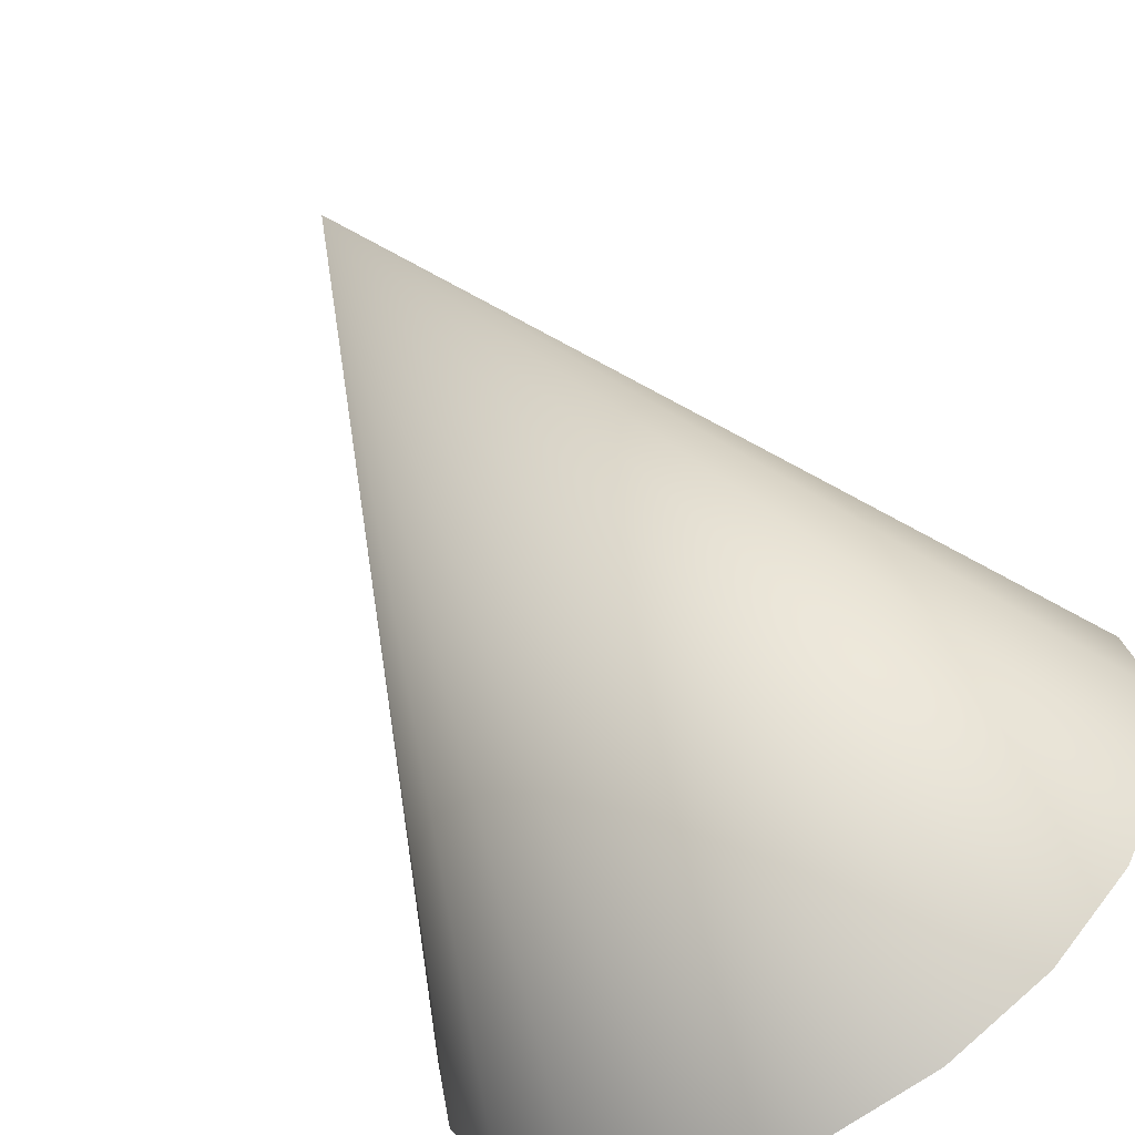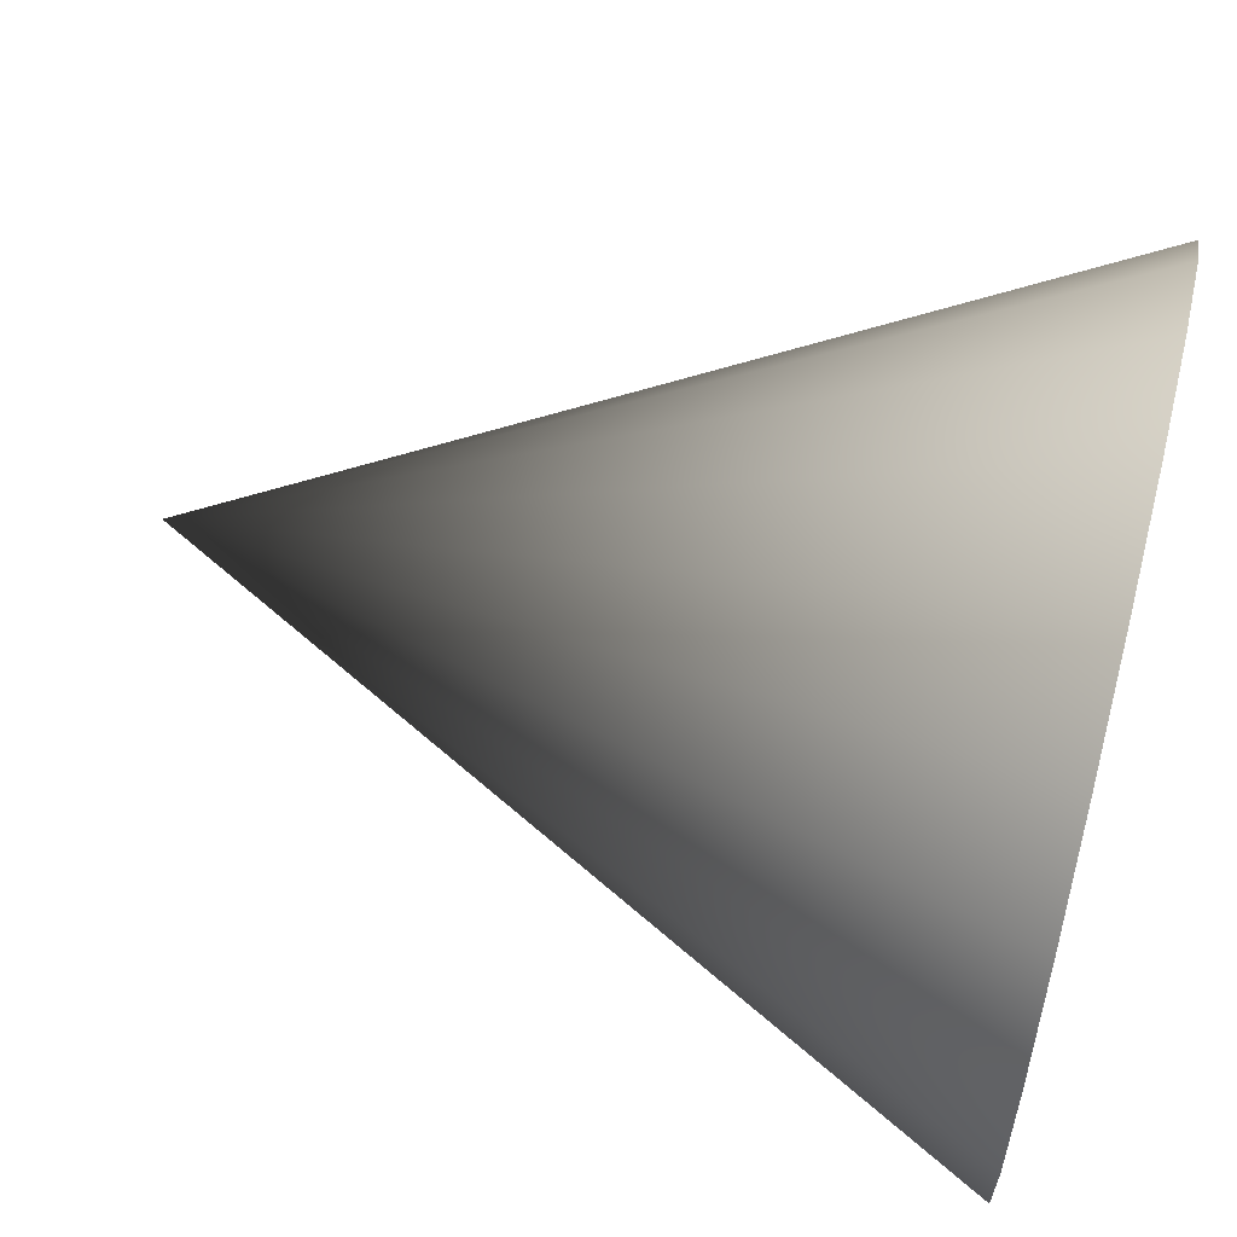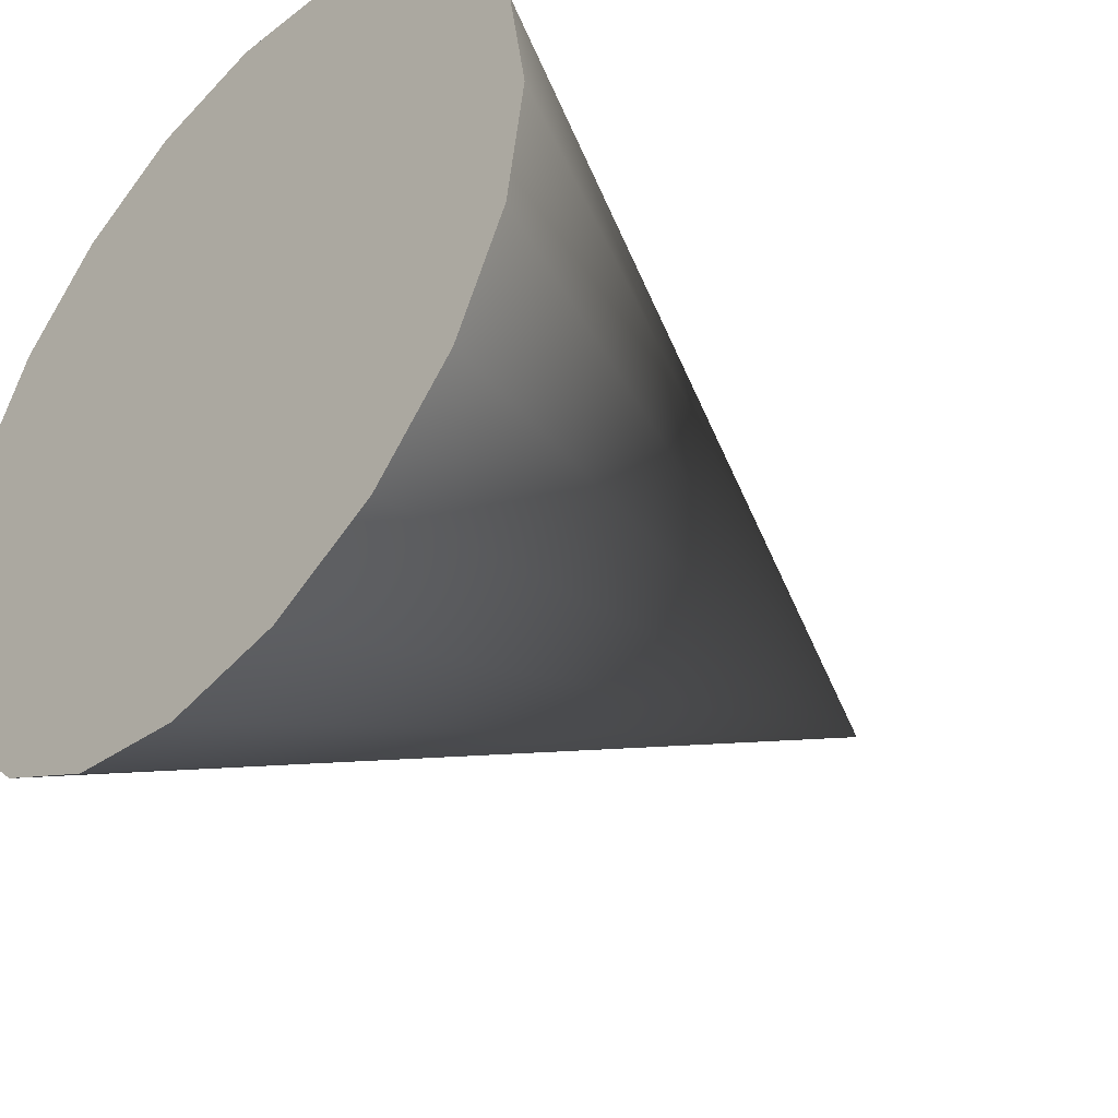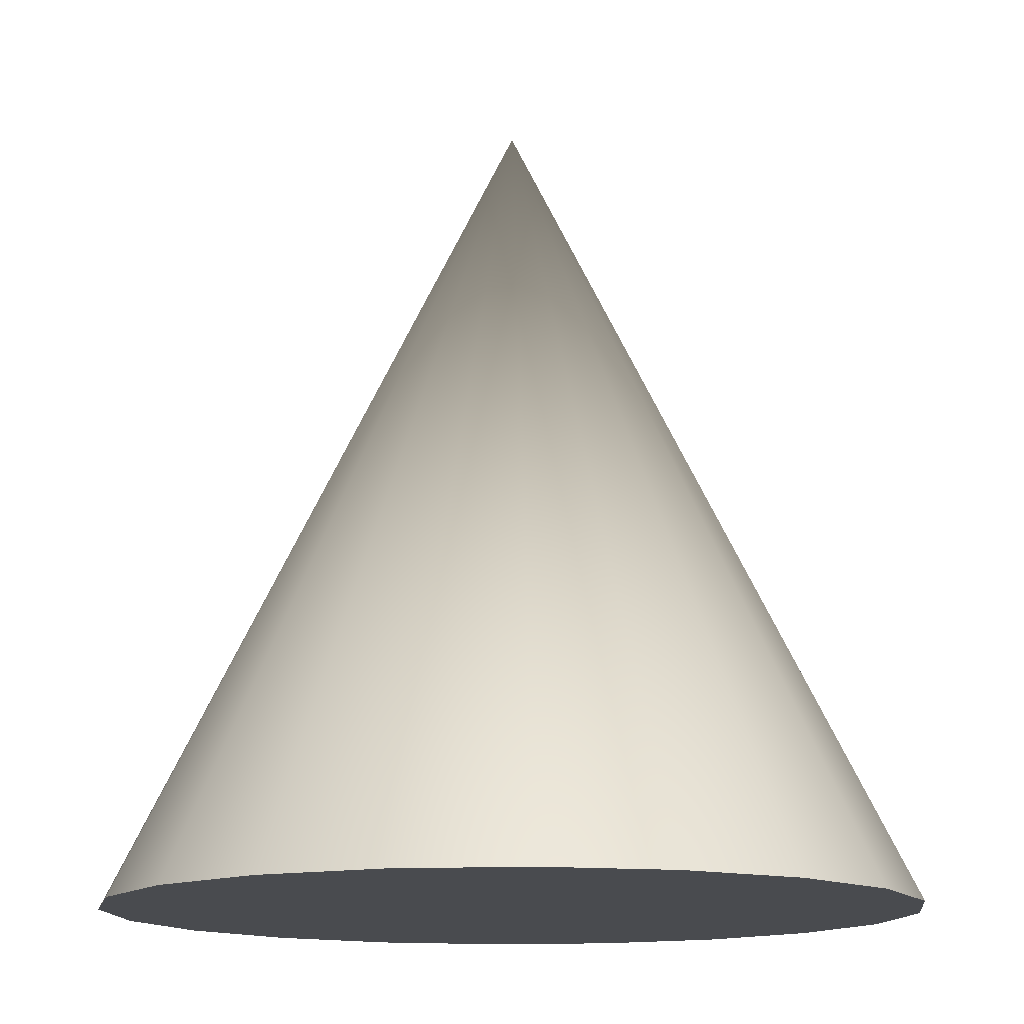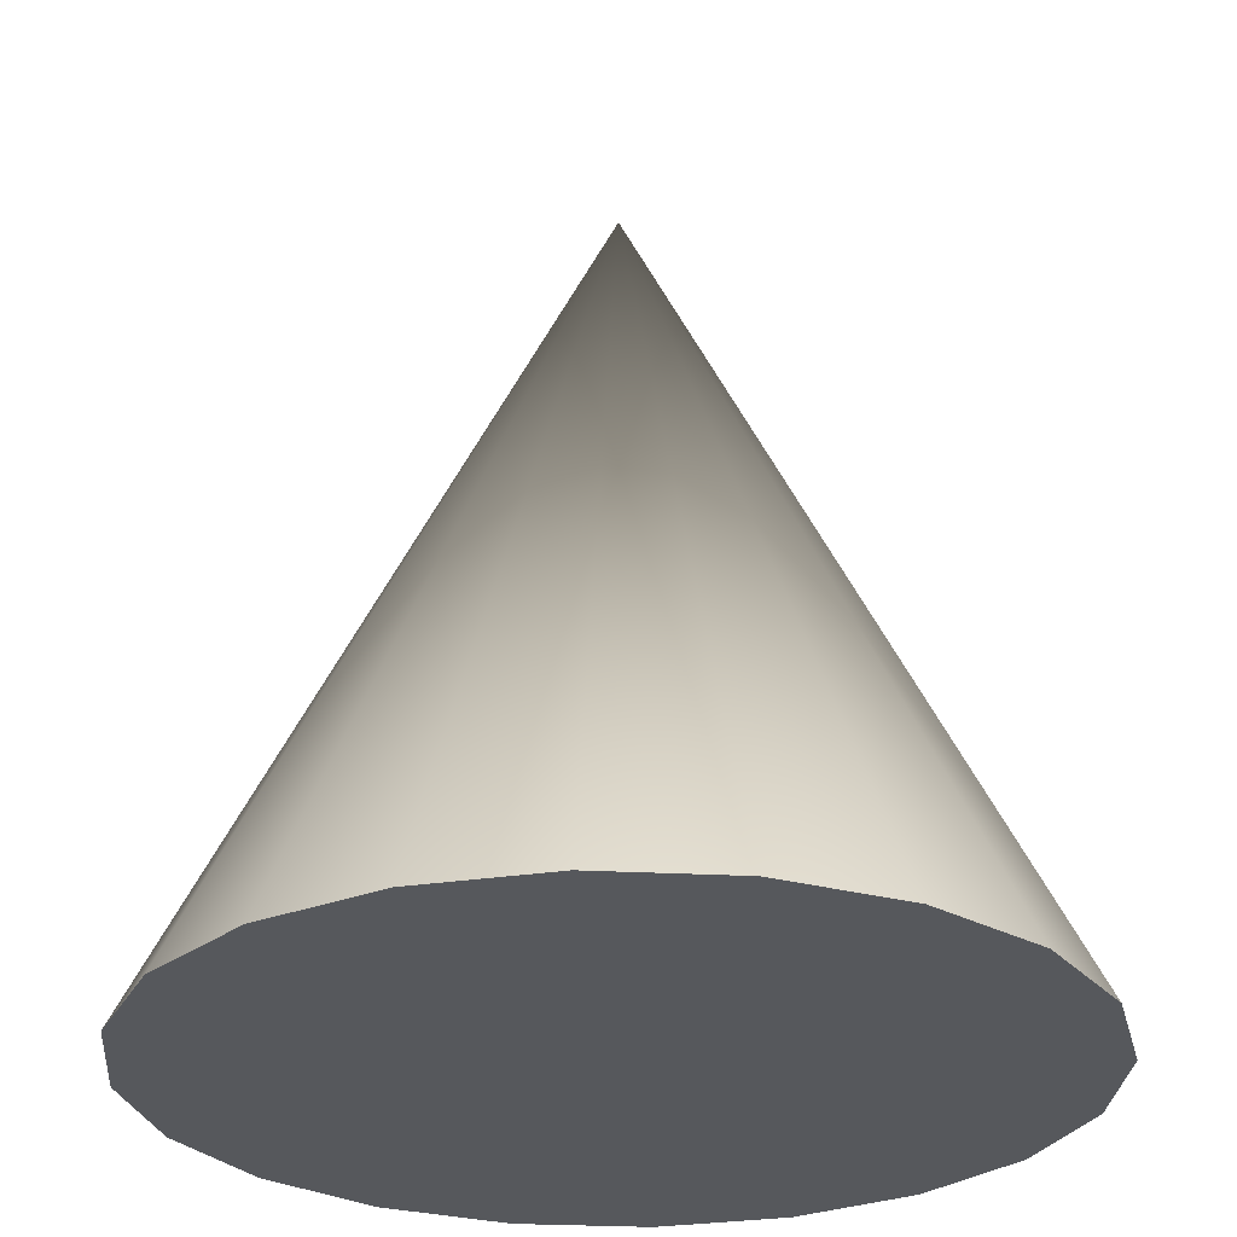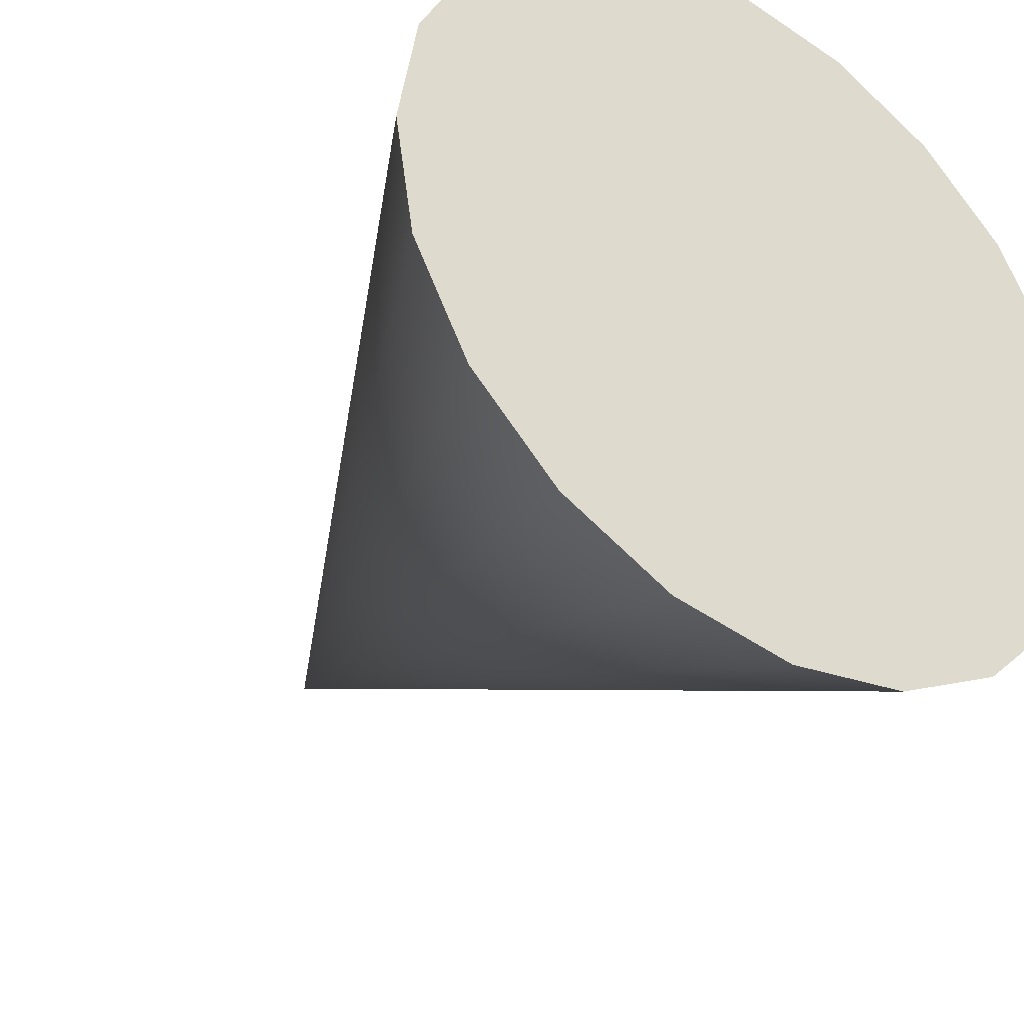
<metadata>
{"format":"obj","ext":"obj","renderer":"f3d","projection":"perspective","resolution":1024,"background":"white","views":[{"elev":-62.8,"azim":-148.2,"up":"+Z"},{"elev":60.1,"azim":-75.9,"up":"+Z"},{"elev":-41.1,"azim":47.7,"up":"+Z"},{"elev":-13.8,"azim":105.2,"up":"+Y"},{"elev":-27.8,"azim":58.4,"up":"+Y"},{"elev":-36.7,"azim":-35.1,"up":"+Z"}]}
</metadata>
<code>
v 0.4755 -0.5 -0.1545
v 0.4045 -0.5 -0.2939
v 0.2939 -0.5 -0.4045
v 0.1545 -0.5 -0.4755
v 0 -0.5 -0.5
v -0.1545 -0.5 -0.4755
v -0.2939 -0.5 -0.4045
v -0.4045 -0.5 -0.2939
v -0.4755 -0.5 -0.1545
v -0.5 -0.5 0
v -0.4755 -0.5 0.1545
v -0.4045 -0.5 0.2939
v -0.2939 -0.5 0.4045
v -0.1545 -0.5 0.4755
v 0 -0.5 0.5
v 0.1545 -0.5 0.4755
v 0.2939 -0.5 0.4045
v 0.4045 -0.5 0.2939
v 0.4755 -0.5 0.1545
v 0.5 -0.5 0
v 0 0.5 0
f 1 20 2
f 20 19 2
f 19 18 2
f 18 17 2
f 17 16 2
f 16 15 2
f 15 14 2
f 14 13 2
f 13 12 2
f 12 11 2
f 11 10 2
f 10 9 2
f 9 8 2
f 8 7 2
f 7 6 2
f 6 5 2
f 5 4 2
f 4 3 2
f 1 2 21
f 2 3 21
f 3 4 21
f 4 5 21
f 5 6 21
f 6 7 21
f 7 8 21
f 8 9 21
f 9 10 21
f 10 11 21
f 11 12 21
f 12 13 21
f 13 14 21
f 14 15 21
f 15 16 21
f 16 17 21
f 17 18 21
f 18 19 21
f 19 20 21
f 20 1 21

</code>
